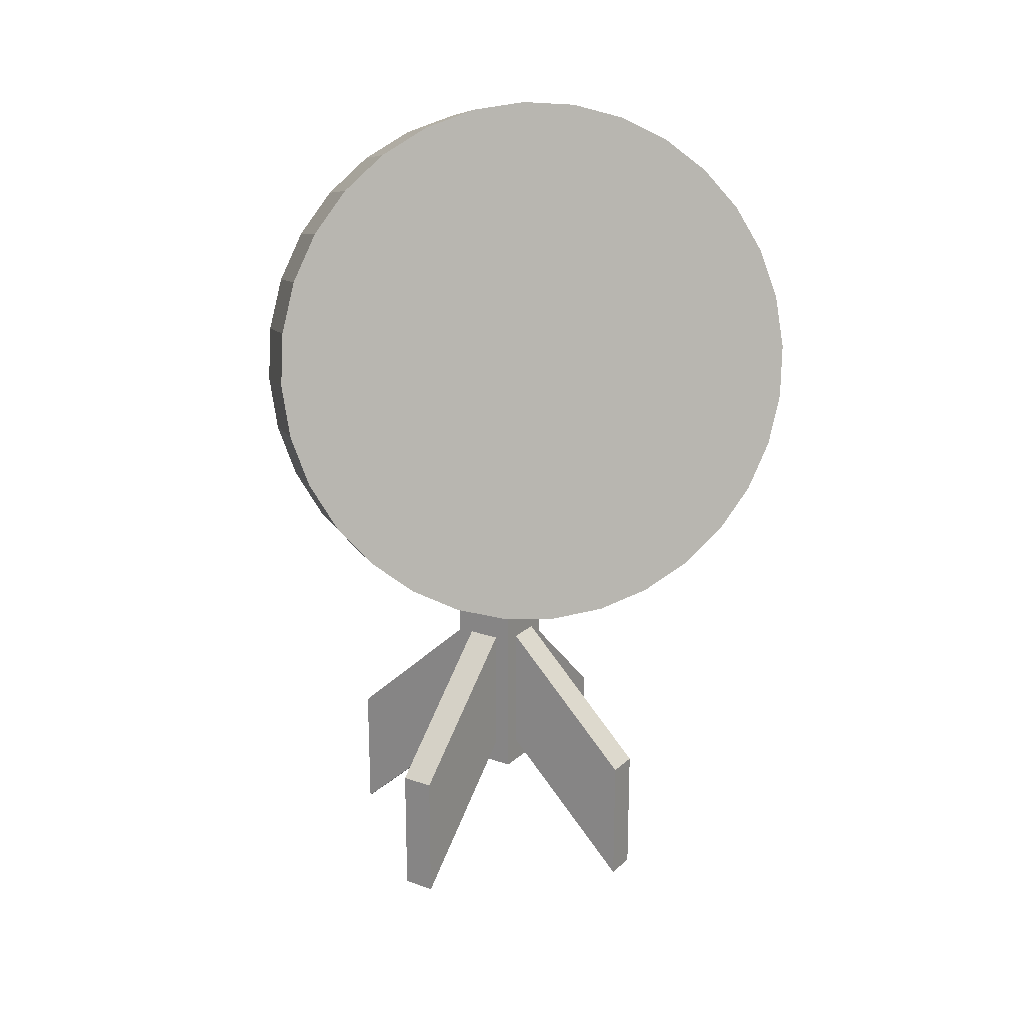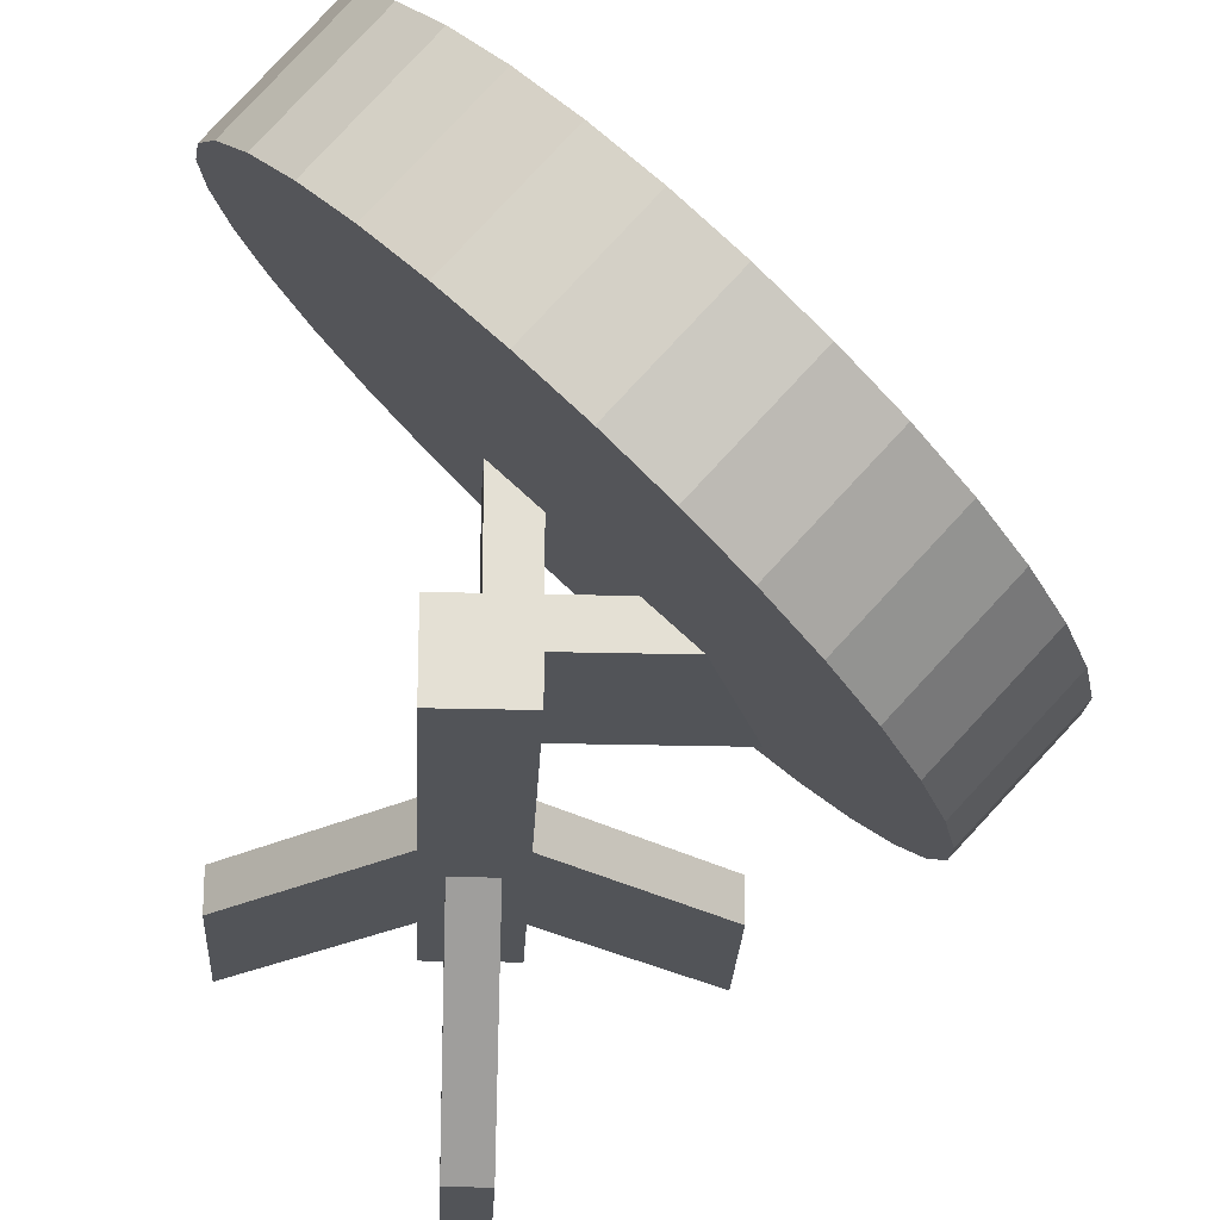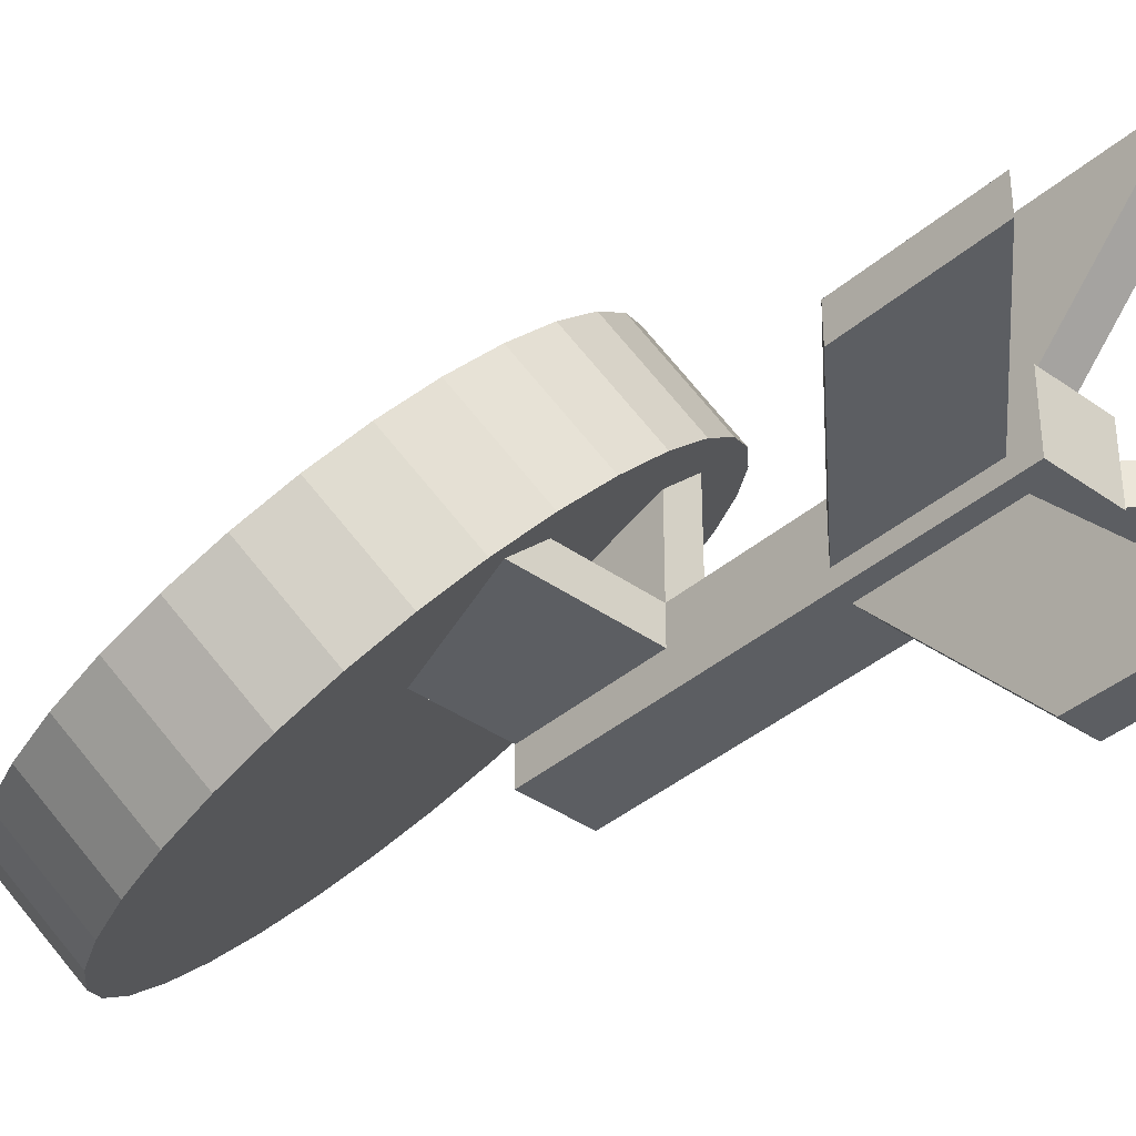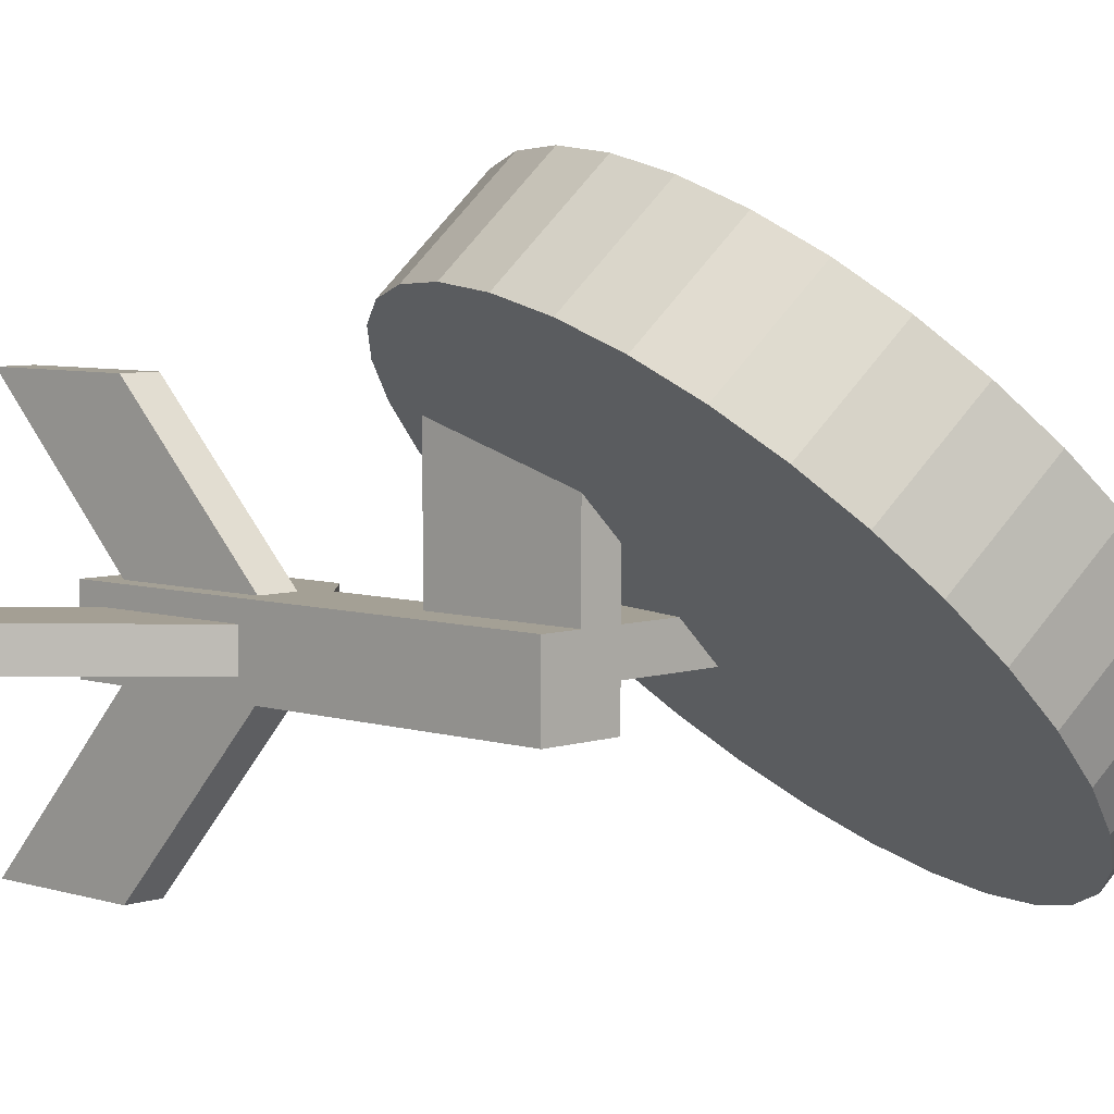
<metadata>
{"format":"obj","ext":"obj","renderer":"f3d","projection":"perspective","resolution":1024,"background":"white","views":[{"elev":20.4,"azim":-57.2,"up":"+Y"},{"elev":-23.3,"azim":177.4,"up":"+Z"},{"elev":-37.8,"azim":-42.4,"up":"+Z"},{"elev":5.8,"azim":134.3,"up":"+Z"}]}
</metadata>
<code>
o Cube_Cube.002
v -0.1076 0.4037 0.1177
v -0.1076 2 0.1177
v -0.1076 0.4037 -0.1323
v -0.1076 2 -0.1323
v 0.1424 0.4037 0.1177
v 0.1424 2 0.1177
v 0.1424 0.4037 -0.1323
v 0.1424 2 -0.1323
v -0.1076 0.4037 -0.007267
v -0.1076 1 0.1177
v -0.1076 2 -0.007267
v -0.1076 1 -0.1323
v 0.01743 0.4037 -0.1323
v 0.01743 2 -0.1323
v 0.1424 1 -0.1323
v 0.1424 0.4037 -0.007267
v 0.1424 2 -0.007267
v 0.1424 1 0.1177
v 0.01743 0.4037 0.1177
v 0.01743 2 0.1177
v 0.01743 2 -0.007267
v 0.01743 0.4037 -0.007267
v 0.01743 1 0.1177
v 0.1424 1 -0.007267
v 0.01743 1 -0.1323
v -0.1076 1 -0.007267
v -0.1076 0.4037 0.05523
v -0.1076 1.5 0.1177
v -0.1076 2 -0.06977
v -0.1076 0.5 -0.1323
v -0.04507 0.4037 -0.1323
v 0.07993 2 -0.1323
v 0.1424 0.5 -0.1323
v 0.1424 0.4037 -0.06977
v 0.1424 2 0.05523
v 0.1424 0.5 0.1177
v 0.07993 0.4037 0.1177
v -0.04507 2 0.1177
v -0.1076 0.4037 -0.06977
v -0.1076 0.5 0.1177
v -0.1076 2 0.05523
v -0.1076 1.5 -0.1323
v 0.07993 0.4037 -0.1323
v -0.04507 2 -0.1323
v 0.1424 1.5 -0.1323
v 0.1424 0.4037 0.05523
v 0.1424 2 -0.06977
v 0.1424 1.5 0.1177
v -0.04507 0.4037 0.1177
v 0.07993 2 0.1177
v 0.01743 2 0.05523
v 0.01743 2 -0.06977
v 0.07993 2 -0.007267
v -0.04507 2 -0.007267
v 0.01743 0.4037 0.05523
v 0.01743 0.4037 -0.06977
v -0.04507 0.4037 -0.007267
v 0.07993 0.4037 -0.007267
v -0.04507 1 0.1177
v 0.07993 1 0.1177
v 0.01743 0.5 0.1177
v 0.01743 1.5 0.1177
v 0.1424 1 0.05523
v 0.1424 1 -0.06977
v 0.1424 0.5 -0.007267
v 0.1424 1.5 -0.007267
v 0.07993 1 -0.1323
v -0.04507 1 -0.1323
v 0.01743 0.5 -0.1323
v 0.01743 1.5 -0.1323
v -0.1076 1 -0.06977
v -0.1076 1 0.05523
v -0.1076 0.5 -0.007267
v -0.1076 1.5 -0.007267
v -0.1076 1.5 0.05523
v -0.1076 0.5 0.05523
v -0.1076 0.5 -0.06977
v -0.04507 1.5 -0.1323
v -0.04507 0.5 -0.1323
v 0.07993 0.5 -0.1323
v 0.1424 1.5 -0.06977
v 0.1424 0.5 -0.06977
v 0.1424 0.5 0.05523
v 0.07993 1.5 0.1177
v 0.07993 0.5 0.1177
v -0.04507 0.5 0.1177
v 0.07993 0.4037 -0.06977
v -0.04507 0.4037 -0.06977
v -0.04507 0.4037 0.05523
v -0.04507 2 -0.06977
v 0.07993 2 -0.06977
v 0.07993 2 0.05523
v -0.04507 2 0.05523
v 0.07993 0.4037 0.05523
v -0.04507 1.5 0.1177
v 0.1424 1.5 0.05523
v 0.07993 1.5 -0.1323
v -0.1076 1.5 -0.06977
v -0.6121 1.5 0.1177
v -0.6121 2 0.1177
v -0.6121 2 0.05523
v -0.6121 2 -0.007267
v -0.6121 1.5 -0.007267
v -0.6121 1.5 0.05523
v -0.1076 1.5 0.6543
v -0.1076 2 0.6543
v -0.04507 2 0.6543
v 0.01743 2 0.6543
v 0.01743 1.5 0.6543
v -0.04507 1.5 0.6543
v 0.642 0.513 -0.06554
v 0.642 0.513 -0.003042
v 0.642 0.513 0.05946
v 0.642 0.01301 -0.003042
v 0.642 0.01301 -0.06554
v 0.642 0.01301 0.05946
v -0.04507 0.4847 -0.6966
v 0.01743 0.4847 -0.6966
v 0.07993 0.4847 -0.6966
v 0.01743 -0.01528 -0.6966
v -0.04507 -0.01528 -0.6966
v 0.07993 -0.01528 -0.6966
v -0.6223 0.5131 0.05523
v -0.6223 0.5131 -0.007267
v -0.6223 0.5131 -0.06977
v -0.6223 0.01307 -0.007267
v -0.6223 0.01307 0.05523
v -0.6223 0.01307 -0.06977
v 0.07993 0.493 0.6246
v 0.01743 0.493 0.6246
v -0.04507 0.493 0.6246
v 0.01743 -0.00699 0.6246
v 0.07993 -0.00699 0.6246
v -0.04507 -0.00699 0.6246
v -0.8875 2.077 -0.462
v -1.15 2.158 -0.1843
v -0.8752 2.268 -0.5058
v -1.138 2.349 -0.2282
v -0.8348 2.459 -0.5233
v -1.097 2.54 -0.2457
v -0.768 2.643 -0.5138
v -1.031 2.724 -0.2362
v -0.6774 2.813 -0.4777
v -0.94 2.894 -0.2
v -0.5664 2.963 -0.4162
v -0.829 3.044 -0.1386
v -0.4393 3.086 -0.3319
v -0.7019 3.167 -0.05426
v -0.301 3.178 -0.2279
v -0.5636 3.259 0.04974
v -0.1567 3.235 -0.1082
v -0.4194 3.316 0.1694
v -0.01215 3.256 0.02252
v -0.2748 3.337 0.3002
v 0.1273 3.239 0.1593
v -0.1353 3.32 0.4369
v 0.2561 3.185 0.2969
v -0.006494 3.266 0.5745
v 0.3695 3.097 0.4299
v 0.1069 3.178 0.7076
v 0.463 2.976 0.5534
v 0.2004 3.057 0.831
v 0.533 2.829 0.6625
v 0.2704 2.91 0.9402
v 0.5769 2.661 0.7531
v 0.3143 2.742 1.031
v 0.593 2.478 0.8216
v 0.3304 2.559 1.099
v 0.5806 2.288 0.8655
v 0.318 2.368 1.143
v 0.5402 2.096 0.883
v 0.2776 2.177 1.161
v 0.4735 1.912 0.8735
v 0.2109 1.993 1.151
v 0.3828 1.742 0.8373
v 0.1202 1.823 1.115
v 0.2718 1.593 0.7759
v 0.009226 1.674 1.054
v 0.1447 1.47 0.6915
v -0.1179 1.551 0.9692
v 0.006396 1.378 0.5875
v -0.2562 1.459 0.8652
v -0.1378 1.32 0.4679
v -0.4004 1.401 0.7455
v -0.2824 1.3 0.3371
v -0.545 1.38 0.6148
v -0.4218 1.316 0.2003
v -0.6844 1.397 0.478
v -0.5507 1.37 0.06276
v -0.8133 1.451 0.3404
v -0.664 1.459 -0.07032
v -0.9266 1.54 0.2073
v -0.7575 1.579 -0.1938
v -1.02 1.66 0.08386
v -0.8276 1.726 -0.3029
v -1.09 1.807 -0.02525
v -0.8715 1.895 -0.3934
v -1.134 1.975 -0.1158
v -0.1076 0.4037 0.05523
v -0.1076 0.4037 0.05523
v -0.1076 0.4037 0.05523
v -0.1076 0.4037 0.1177
v -0.1076 0.4037 0.1177
v -0.1076 0.5 -0.1323
v -0.1076 0.5 -0.1323
v -0.1076 0.5 -0.1323
v -0.1076 0.4037 -0.1323
v -0.1076 0.4037 -0.1323
v -0.04507 0.4037 -0.1323
v -0.04507 0.4037 -0.1323
v -0.04507 0.4037 -0.1323
v 0.1424 0.5 -0.1323
v 0.1424 0.5 -0.1323
v 0.1424 0.5 -0.1323
v 0.1424 0.4037 -0.1323
v 0.1424 0.4037 -0.1323
v 0.1424 0.4037 -0.06977
v 0.1424 0.4037 -0.06977
v 0.1424 0.4037 -0.06977
v 0.1424 0.5 0.1177
v 0.1424 0.5 0.1177
v 0.1424 0.5 0.1177
v 0.1424 0.4037 0.1177
v 0.1424 0.4037 0.1177
v 0.07993 0.4037 0.1177
v 0.07993 0.4037 0.1177
v 0.07993 0.4037 0.1177
v -0.1076 0.4037 -0.06977
v -0.1076 0.4037 -0.06977
v -0.1076 0.4037 -0.06977
v -0.1076 0.4037 -0.007267
v -0.1076 0.4037 -0.007267
v -0.1076 0.4037 -0.007267
v -0.1076 0.5 0.1177
v -0.1076 0.5 0.1177
v -0.1076 0.5 0.1177
v -0.1076 1 0.1177
v -0.1076 1 0.1177
v 0.07993 0.4037 -0.1323
v 0.07993 0.4037 -0.1323
v 0.07993 0.4037 -0.1323
v 0.01743 0.4037 -0.1323
v 0.01743 0.4037 -0.1323
v 0.01743 0.4037 -0.1323
v 0.1424 0.4037 0.05523
v 0.1424 0.4037 0.05523
v 0.1424 0.4037 0.05523
v 0.1424 0.4037 -0.007267
v 0.1424 0.4037 -0.007267
v 0.1424 0.4037 -0.007267
v -0.04507 0.4037 0.1177
v -0.04507 0.4037 0.1177
v -0.04507 0.4037 0.1177
v 0.01743 0.4037 0.1177
v 0.01743 0.4037 0.1177
v 0.01743 0.4037 0.1177
v 0.01743 0.4037 0.05523
v 0.01743 0.4037 0.05523
v 0.01743 0.4037 0.05523
v 0.01743 0.4037 -0.06977
v 0.01743 0.4037 -0.06977
v 0.01743 0.4037 -0.06977
v 0.01743 0.4037 -0.007267
v 0.01743 0.4037 -0.007267
v 0.01743 0.4037 -0.007267
v -0.04507 0.4037 -0.007267
v -0.04507 0.4037 -0.007267
v -0.04507 0.4037 -0.007267
v 0.07993 0.4037 -0.007267
v 0.07993 0.4037 -0.007267
v 0.07993 0.4037 -0.007267
v -0.04507 1 0.1177
v 0.01743 0.5 0.1177
v 0.01743 0.5 0.1177
v 0.1424 1 0.05523
v 0.1424 1 0.1177
v 0.1424 1 0.1177
v 0.1424 0.5 -0.007267
v 0.1424 0.5 -0.007267
v 0.07993 1 -0.1323
v 0.1424 1 -0.1323
v 0.1424 1 -0.1323
v 0.01743 0.5 -0.1323
v 0.01743 0.5 -0.1323
v -0.1076 1 -0.06977
v -0.1076 1 -0.1323
v -0.1076 1 -0.1323
v -0.1076 0.5 -0.007267
v -0.1076 0.5 -0.007267
v 0.07993 1 0.1177
v 0.1424 1 -0.06977
v -0.04507 1 -0.1323
v -0.1076 1 0.05523
v -0.1076 0.5 0.05523
v -0.1076 0.5 0.05523
v -0.1076 0.5 0.05523
v -0.1076 0.5 -0.06977
v -0.1076 0.5 -0.06977
v -0.1076 0.5 -0.06977
v -0.04507 0.5 -0.1323
v -0.04507 0.5 -0.1323
v -0.04507 0.5 -0.1323
v 0.07993 0.5 -0.1323
v 0.07993 0.5 -0.1323
v 0.07993 0.5 -0.1323
v 0.1424 0.5 -0.06977
v 0.1424 0.5 -0.06977
v 0.1424 0.5 -0.06977
v 0.1424 0.5 0.05523
v 0.1424 0.5 0.05523
v 0.1424 0.5 0.05523
v 0.07993 0.5 0.1177
v 0.07993 0.5 0.1177
v 0.07993 0.5 0.1177
v -0.04507 0.5 0.1177
v -0.04507 0.5 0.1177
v -0.04507 0.5 0.1177
v 0.07993 0.4037 -0.06977
v 0.07993 0.4037 -0.06977
v 0.07993 0.4037 -0.06977
v -0.04507 0.4037 -0.06977
v -0.04507 0.4037 -0.06977
v -0.04507 0.4037 -0.06977
v -0.04507 0.4037 0.05523
v -0.04507 0.4037 0.05523
v -0.04507 0.4037 0.05523
v 0.07993 0.4037 0.05523
v 0.07993 0.4037 0.05523
v 0.07993 0.4037 0.05523
f 29 42 98
f 32 45 97
f 35 48 96
f 95 105 28
f 246 225 327
f 41 38 93
f 51 50 92
f 52 53 91
f 29 54 90
f 257 251 324
f 260 267 321
f 218 270 318
f 272 234 315
f 312 132 274
f 50 62 84
f 275 221 309
f 83 113 63
f 47 66 81
f 280 213 303
f 300 120 284
f 44 70 78
f 285 205 297
f 294 126 289
f 41 100 2
f 75 26 293
f 28 293 238
f 28 104 75
f 296 233 200
f 235 199 202
f 10 76 40
f 299 207 229
f 73 228 231
f 26 123 293
f 78 25 292
f 42 292 286
f 4 78 42
f 302 243 210
f 206 209 208
f 12 79 30
f 305 215 240
f 69 239 242
f 25 117 292
f 81 24 291
f 45 291 281
f 8 81 45
f 307 249 219
f 214 217 216
f 15 82 33
f 311 223 247
f 279 245 248
f 65 115 114
f 84 23 290
f 48 290 276
f 6 84 48
f 314 255 226
f 222 227 5
f 18 85 36
f 317 203 252
f 61 49 19
f 59 130 23
f 320 264 262
f 241 261 244
f 7 87 43
f 323 232 230
f 211 39 3
f 13 88 31
f 326 1 201
f 268 27 9
f 265 89 57
f 90 21 52
f 44 52 14
f 4 90 44
f 91 17 47
f 32 47 8
f 14 91 32
f 92 6 35
f 53 35 17
f 21 92 53
f 93 20 51
f 54 51 21
f 11 93 54
f 329 256 259
f 271 55 22
f 16 94 58
f 95 238 59
f 62 59 23
f 38 108 20
f 96 276 63
f 66 63 24
f 17 96 66
f 97 281 67
f 70 67 25
f 14 97 70
f 98 286 71
f 74 71 26
f 11 98 74
f 101 103 104
f 100 104 99
f 74 102 11
f 11 101 41
f 2 99 28
f 75 103 74
f 107 105 110
f 108 110 109
f 2 107 38
f 62 110 95
f 28 106 2
f 20 109 62
f 111 114 115
f 112 116 114
f 83 114 116
f 306 111 115
f 24 111 291
f 63 112 24
f 117 120 121
f 118 122 120
f 67 118 25
f 80 119 67
f 284 122 80
f 300 117 121
f 123 126 127
f 124 128 126
f 77 125 71
f 289 128 77
f 71 124 26
f 294 123 127
f 129 132 133
f 130 134 132
f 86 131 59
f 23 129 290
f 274 134 86
f 312 129 133
f 136 137 135
f 138 139 137
f 139 142 141
f 142 143 141
f 143 146 145
f 146 147 145
f 148 149 147
f 150 151 149
f 151 154 153
f 153 156 155
f 155 158 157
f 158 159 157
f 160 161 159
f 162 163 161
f 163 166 165
f 165 168 167
f 167 170 169
f 170 171 169
f 172 173 171
f 173 176 175
f 176 177 175
f 177 180 179
f 179 182 181
f 181 184 183
f 184 185 183
f 185 188 187
f 188 189 187
f 190 191 189
f 192 193 191
f 194 195 193
f 172 148 140
f 196 197 195
f 198 135 197
f 165 189 197
f 29 4 42
f 32 8 45
f 35 6 48
f 95 110 105
f 246 224 225
f 41 2 38
f 51 20 50
f 52 21 53
f 29 11 54
f 257 254 251
f 260 263 267
f 218 250 270
f 272 237 234
f 312 133 132
f 50 20 62
f 275 277 221
f 83 116 113
f 47 17 66
f 280 282 213
f 300 121 120
f 44 14 70
f 285 287 205
f 294 127 126
f 41 101 100
f 75 74 26
f 28 75 293
f 28 99 104
f 296 288 233
f 235 295 199
f 10 72 76
f 299 204 207
f 73 298 228
f 26 124 123
f 78 70 25
f 42 78 292
f 4 44 78
f 302 283 243
f 206 301 209
f 12 68 79
f 305 212 215
f 69 304 239
f 25 118 117
f 81 66 24
f 45 81 291
f 8 47 81
f 307 278 249
f 214 308 217
f 15 64 82
f 311 220 223
f 279 310 245
f 65 306 115
f 84 62 23
f 48 84 290
f 6 50 84
f 314 273 255
f 222 313 227
f 18 60 85
f 317 236 203
f 61 316 49
f 59 131 130
f 320 269 264
f 241 319 261
f 7 34 87
f 323 266 232
f 211 322 39
f 13 56 88
f 326 253 1
f 268 325 27
f 265 258 89
f 90 54 21
f 44 90 52
f 4 29 90
f 91 53 17
f 32 91 47
f 14 52 91
f 92 50 6
f 53 92 35
f 21 51 92
f 93 38 20
f 54 93 51
f 11 41 93
f 329 37 256
f 271 328 55
f 16 46 94
f 95 28 238
f 62 95 59
f 38 107 108
f 96 48 276
f 66 96 63
f 17 35 96
f 97 45 281
f 70 97 67
f 14 32 97
f 98 42 286
f 74 98 71
f 11 29 98
f 101 102 103
f 100 101 104
f 74 103 102
f 11 102 101
f 2 100 99
f 75 104 103
f 107 106 105
f 108 107 110
f 2 106 107
f 62 109 110
f 28 105 106
f 20 108 109
f 111 112 114
f 112 113 116
f 83 65 114
f 306 291 111
f 24 112 111
f 63 113 112
f 117 118 120
f 118 119 122
f 67 119 118
f 80 122 119
f 284 120 122
f 300 292 117
f 123 124 126
f 124 125 128
f 77 128 125
f 289 126 128
f 71 125 124
f 294 293 123
f 129 130 132
f 130 131 134
f 86 134 131
f 23 130 129
f 274 132 134
f 312 290 129
f 136 138 137
f 138 140 139
f 139 140 142
f 142 144 143
f 143 144 146
f 146 148 147
f 148 150 149
f 150 152 151
f 151 152 154
f 153 154 156
f 155 156 158
f 158 160 159
f 160 162 161
f 162 164 163
f 163 164 166
f 165 166 168
f 167 168 170
f 170 172 171
f 172 174 173
f 173 174 176
f 176 178 177
f 177 178 180
f 179 180 182
f 181 182 184
f 184 186 185
f 185 186 188
f 188 190 189
f 190 192 191
f 192 194 193
f 194 196 195
f 140 138 136
f 136 198 140
f 196 194 192
f 192 190 188
f 188 186 184
f 184 182 180
f 180 178 176
f 176 174 172
f 172 170 168
f 168 166 172
f 164 162 160
f 160 158 156
f 156 154 152
f 152 150 156
f 148 146 140
f 144 142 140
f 140 198 196
f 196 192 140
f 188 184 140
f 180 176 172
f 172 166 164
f 164 160 172
f 156 150 148
f 146 144 140
f 140 192 188
f 184 180 172
f 172 160 148
f 156 148 160
f 140 184 172
f 196 198 197
f 198 136 135
f 197 135 137
f 137 139 141
f 141 143 145
f 145 147 149
f 149 151 157
f 153 155 157
f 157 159 161
f 161 163 165
f 165 167 169
f 169 171 165
f 173 175 177
f 177 179 181
f 181 183 185
f 185 187 189
f 189 191 197
f 193 195 197
f 197 137 149
f 141 145 149
f 151 153 157
f 157 161 149
f 165 171 173
f 173 177 165
f 181 185 189
f 191 193 197
f 137 141 149
f 149 161 165
f 165 177 181
f 181 189 165
f 197 149 165

</code>
